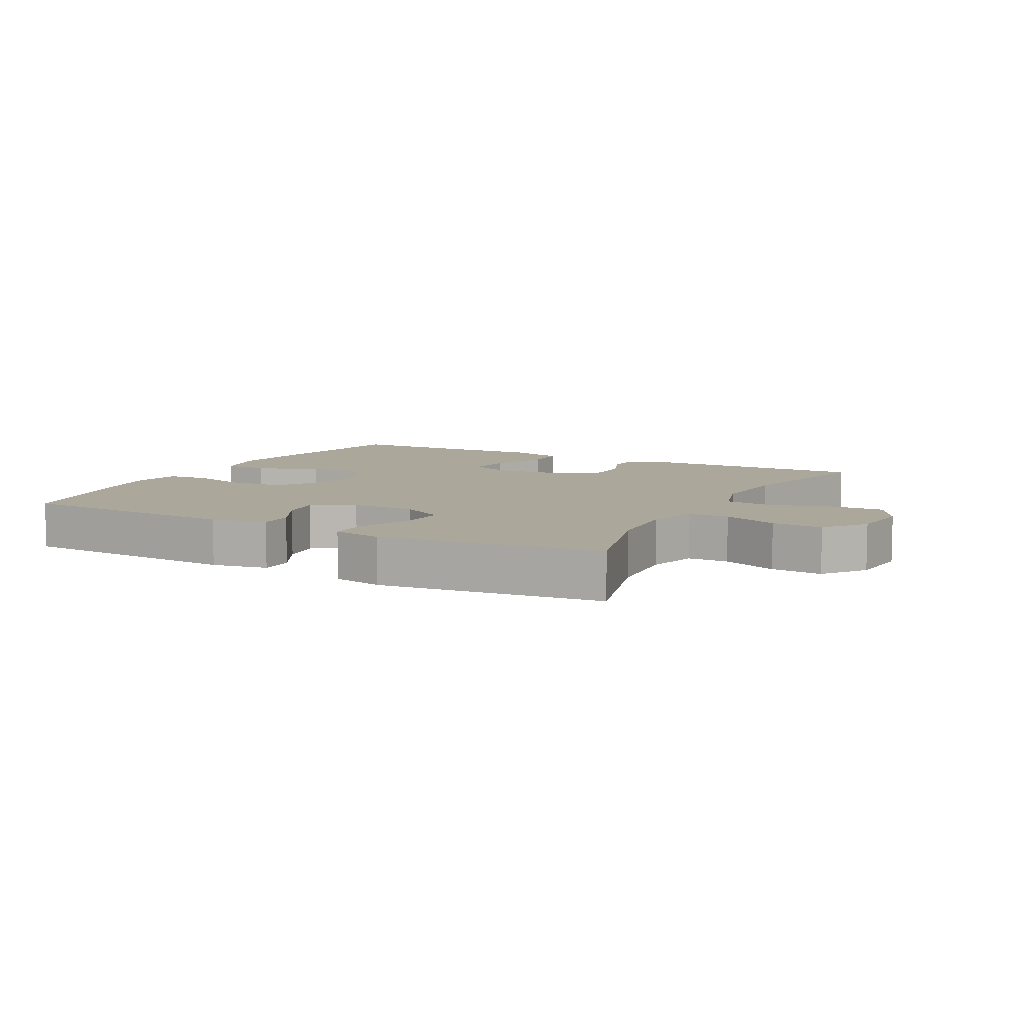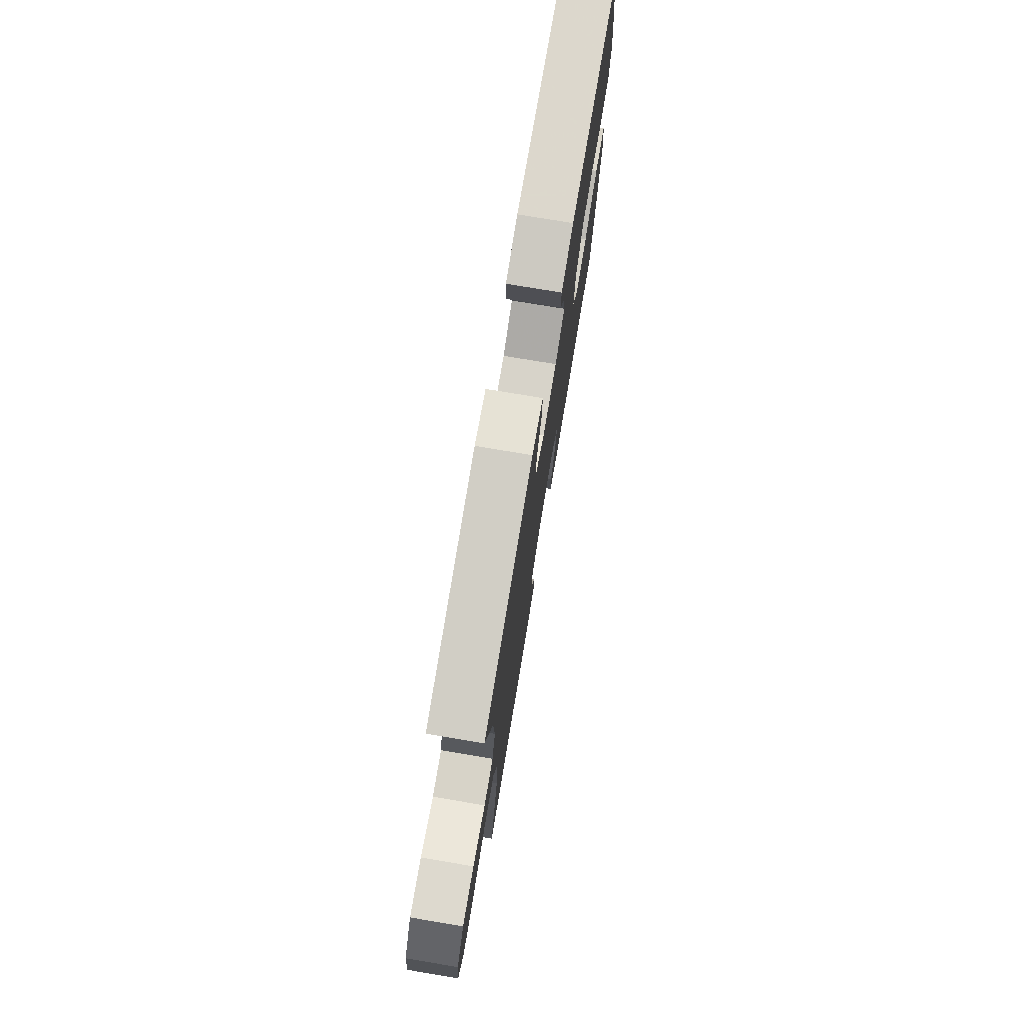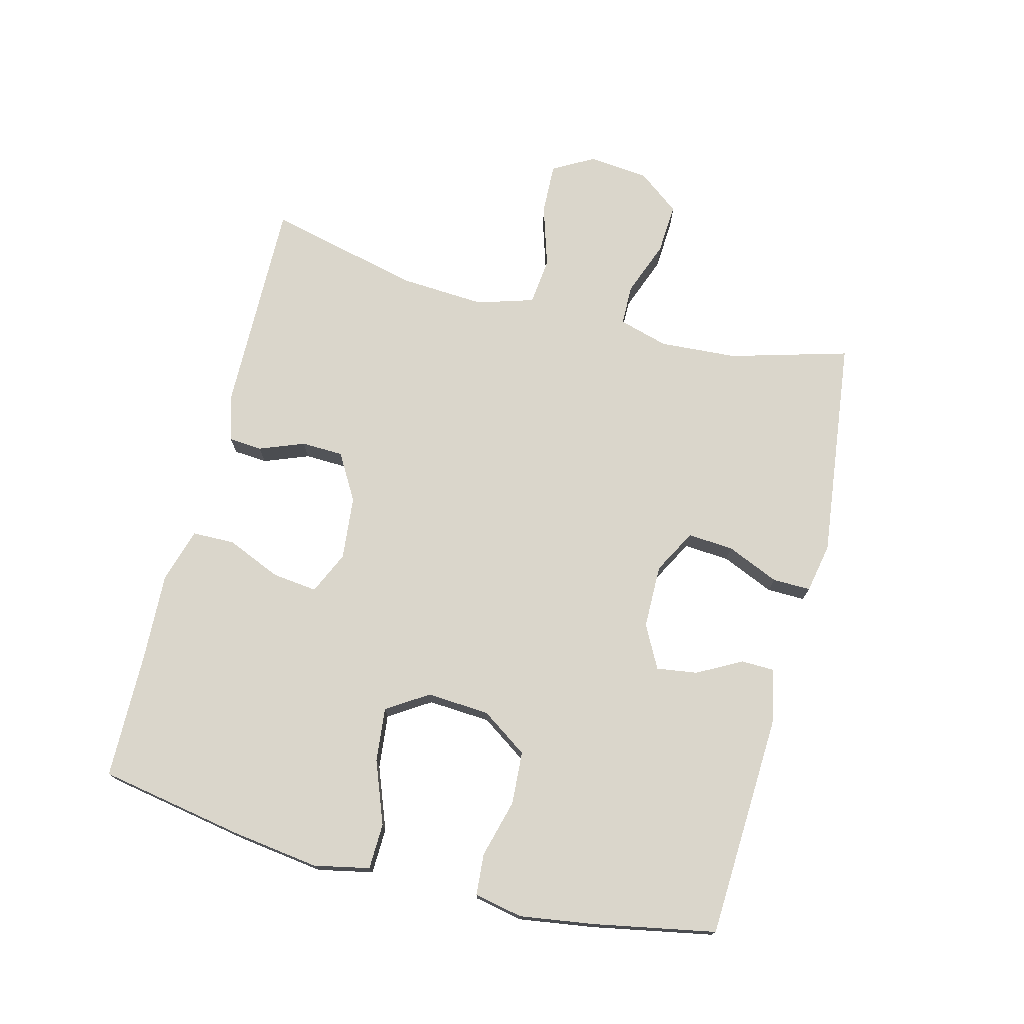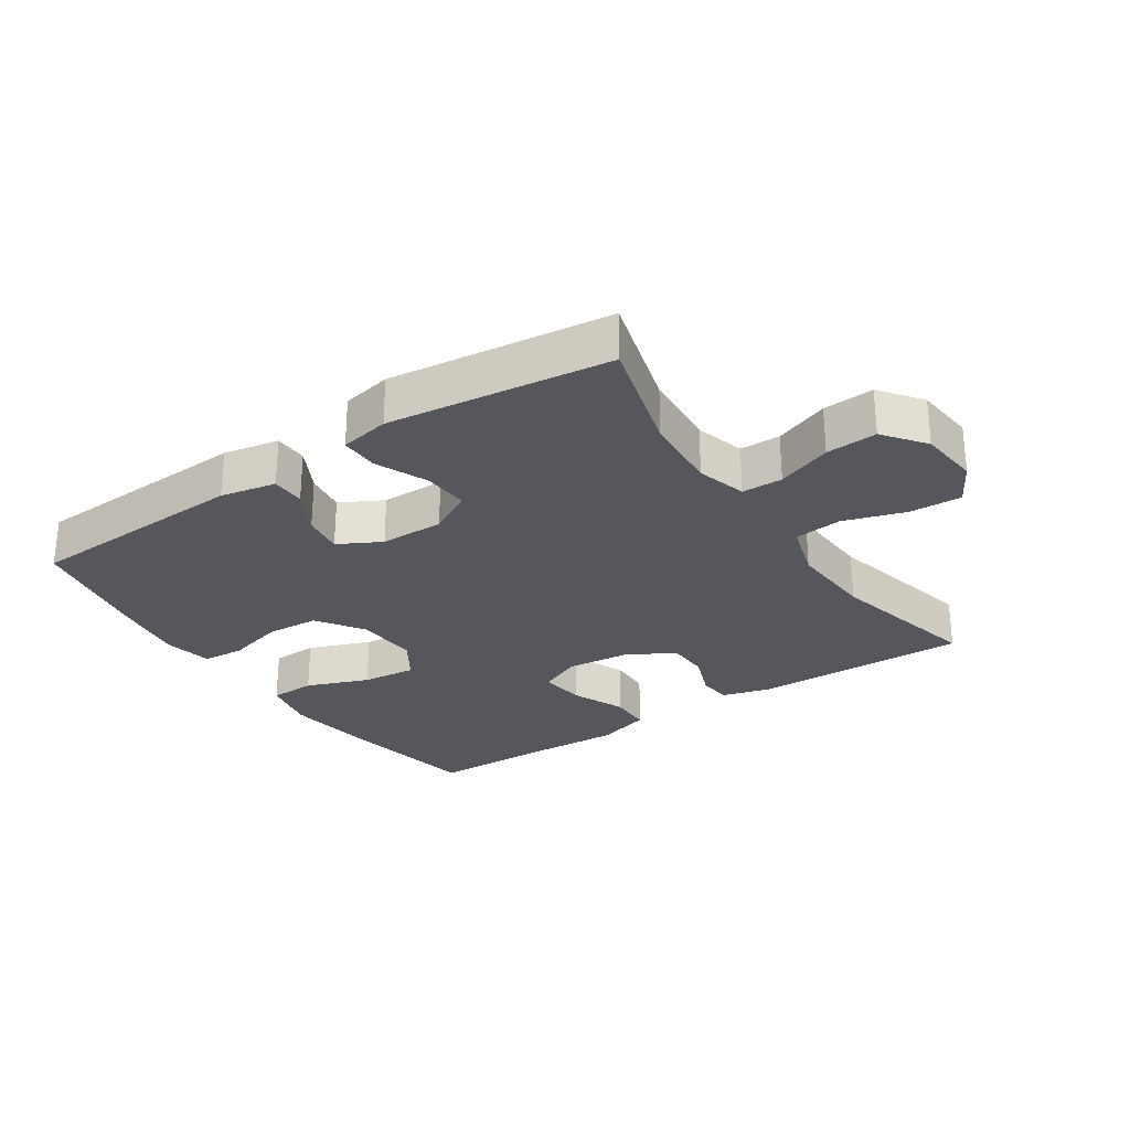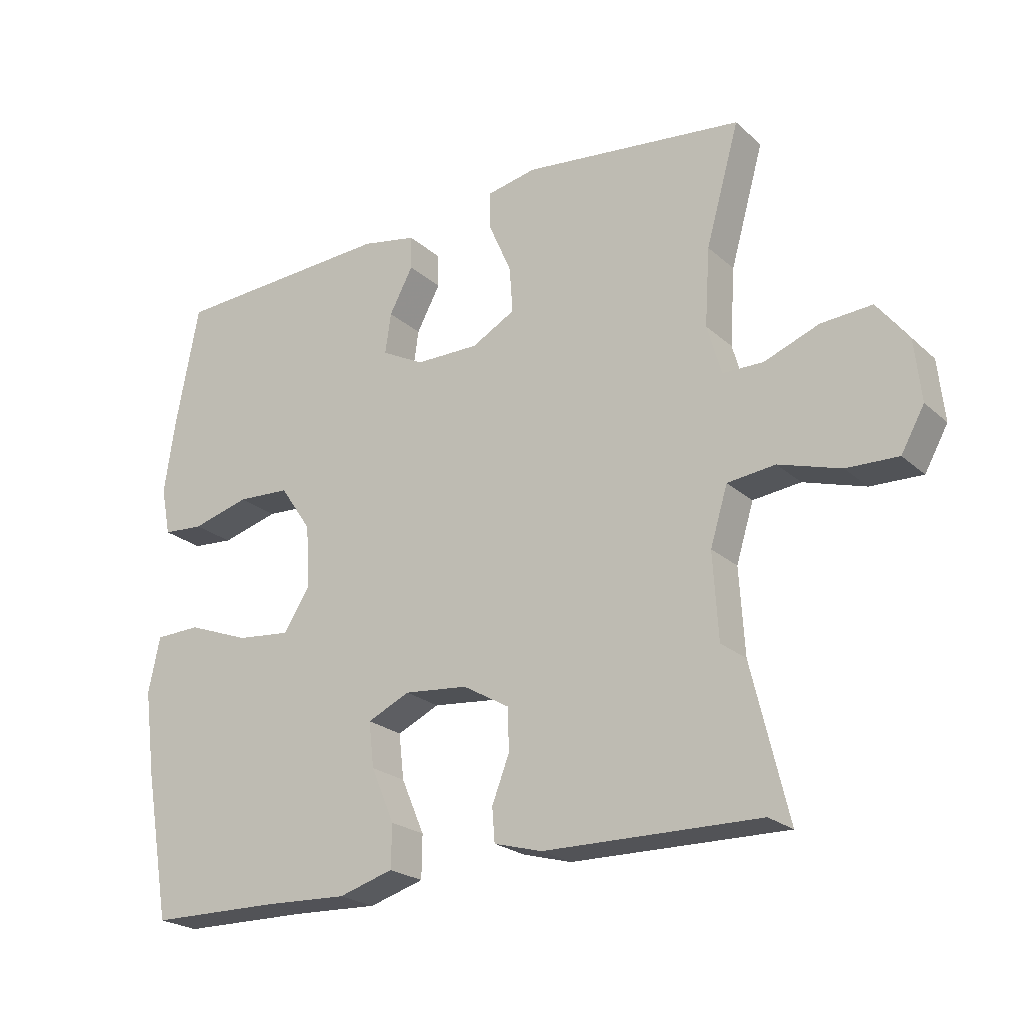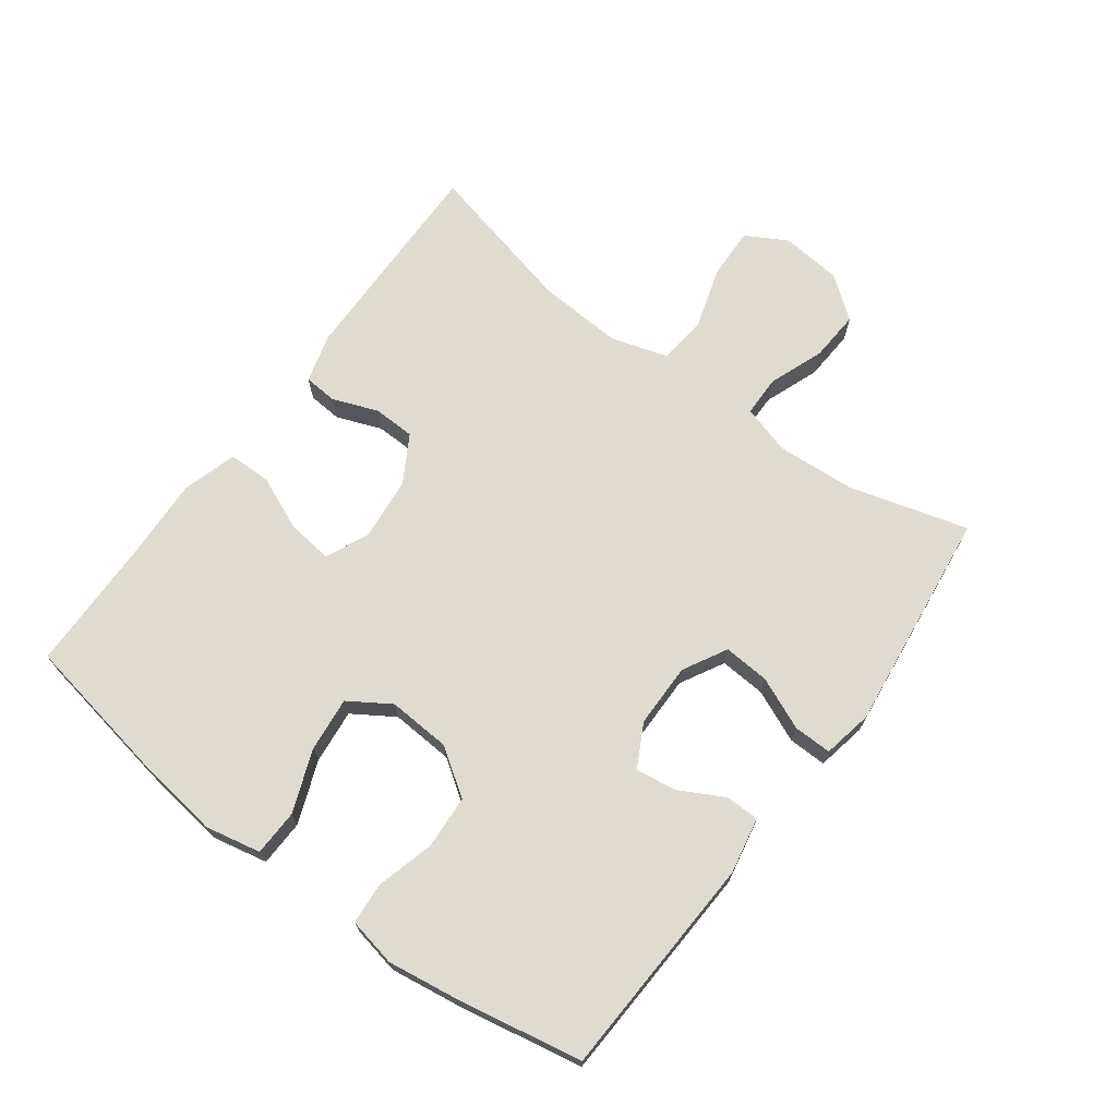
<metadata>
{"format":"obj","ext":"obj","renderer":"f3d","projection":"perspective","resolution":1024,"background":"white","views":[{"elev":8.2,"azim":28.1,"up":"+Y"},{"elev":75.5,"azim":99.5,"up":"+Z"},{"elev":74.1,"azim":-75.6,"up":"+Y"},{"elev":-27.6,"azim":33.7,"up":"+Y"},{"elev":-22.9,"azim":34.5,"up":"+Z"},{"elev":69.9,"azim":-53.4,"up":"+Y"}]}
</metadata>
<code>
v -0.5 0.07 -0.5
v -0.54 0.07 -0.274
v -0.558 0.07 -0.14
v -0.54 0.07 -0.054
v -0.469 0.07 -0.052
v -0.372 0.07 -0.089
v -0.288 0.07 -0.098
v -0.247 0.07 -0.034
v -0.253 0.07 0.063
v -0.302 0.07 0.135
v -0.384 0.07 0.14
v -0.474 0.07 0.116
v -0.538 0.07 0.121
v -0.553 0.07 0.196
v -0.536 0.07 0.311
v -0.5 0.07 0.5
v -0.154 0.07 0.516
v -0.068 0.07 0.499
v -0.067 0.07 0.447
v -0.104 0.07 0.378
v -0.113 0.07 0.315
v -0.047 0.07 0.28
v 0.052 0.07 0.279
v 0.12 0.07 0.316
v 0.115 0.07 0.387
v 0.08 0.07 0.468
v 0.079 0.07 0.527
v 0.156 0.07 0.542
v 0.5 0.07 0.5
v 0.448 0.07 0.316
v 0.44 0.07 0.196
v 0.462 0.07 0.119
v 0.525 0.07 0.118
v 0.61 0.07 0.15
v 0.689 0.07 0.155
v 0.738 0.07 0.091
v 0.748 0.07 -0.003
v 0.712 0.07 -0.067
v 0.632 0.07 -0.064
v 0.536 0.07 -0.034
v 0.462 0.07 -0.042
v 0.435 0.07 -0.13
v 0.443 0.07 -0.262
v 0.5 0.07 -0.5
v 0.166 0.07 -0.494
v 0.091 0.07 -0.473
v 0.087 0.07 -0.421
v 0.114 0.07 -0.351
v 0.112 0.07 -0.286
v 0.04 0.07 -0.244
v -0.059 0.07 -0.234
v -0.125 0.07 -0.264
v -0.117 0.07 -0.334
v -0.081 0.07 -0.418
v -0.082 0.07 -0.484
v -0.167 0.07 -0.509
v -0.3 0.07 -0.503
v -0.5 0 -0.5
v -0.54 0 -0.274
v -0.558 0 -0.14
v -0.54 0 -0.054
v -0.469 0 -0.052
v -0.372 0 -0.089
v -0.288 0 -0.098
v -0.247 0 -0.034
v -0.253 0 0.063
v -0.302 0 0.135
v -0.384 0 0.14
v -0.474 0 0.116
v -0.538 0 0.121
v -0.553 0 0.196
v -0.536 0 0.311
v -0.5 0 0.5
v -0.154 0 0.516
v -0.068 0 0.499
v -0.067 0 0.447
v -0.104 0 0.378
v -0.113 0 0.315
v -0.047 0 0.28
v 0.052 0 0.279
v 0.12 0 0.316
v 0.115 0 0.387
v 0.08 0 0.468
v 0.079 0 0.527
v 0.156 0 0.542
v 0.5 0 0.5
v 0.448 0 0.316
v 0.44 0 0.196
v 0.462 0 0.119
v 0.525 0 0.118
v 0.61 0 0.15
v 0.689 0 0.155
v 0.738 0 0.091
v 0.748 0 -0.003
v 0.712 0 -0.067
v 0.632 0 -0.064
v 0.536 0 -0.034
v 0.462 0 -0.042
v 0.435 0 -0.13
v 0.443 0 -0.262
v 0.5 0 -0.5
v 0.166 0 -0.494
v 0.091 0 -0.473
v 0.087 0 -0.421
v 0.114 0 -0.351
v 0.112 0 -0.286
v 0.04 0 -0.244
v -0.059 0 -0.234
v -0.125 0 -0.264
v -0.117 0 -0.334
v -0.081 0 -0.418
v -0.082 0 -0.484
v -0.167 0 -0.509
v -0.3 0 -0.503
f 54 55 56 57
f 53 54 57 1
f 52 53 1 2
f 51 52 2 3
f 50 51 3 4
f 45 46 47 48
f 43 44 45 48
f 42 43 48 49
f 41 42 49 50
f 37 38 39 40
f 37 40 41
f 36 37 41
f 33 34 35 36
f 32 33 36 41
f 31 32 41 50
f 27 28 29 30
f 25 26 27 30
f 24 25 30 31
f 23 24 31 50
f 17 18 19 20
f 17 20 21
f 16 17 21
f 15 16 21 22
f 11 12 13 14
f 10 11 14 15
f 4 5 6
f 50 4 6
f 50 6 7
f 22 23 50
f 10 15 22
f 9 10 22 50
f 8 9 50
f 7 8 50
f 114 113 112 111
f 58 114 111 110
f 59 58 110 109
f 60 59 109 108
f 61 60 108 107
f 105 104 103 102
f 105 102 101 100
f 106 105 100 99
f 107 106 99 98
f 97 96 95 94
f 98 97 94
f 98 94 93
f 93 92 91 90
f 98 93 90 89
f 107 98 89 88
f 87 86 85 84
f 87 84 83 82
f 88 87 82 81
f 107 88 81 80
f 77 76 75 74
f 78 77 74
f 78 74 73
f 79 78 73 72
f 71 70 69 68
f 72 71 68 67
f 63 62 61
f 63 61 107
f 64 63 107
f 107 80 79
f 79 72 67
f 107 79 67 66
f 107 66 65
f 107 65 64
f 1 58 59 2
f 2 59 60 3
f 3 60 61 4
f 4 61 62 5
f 5 62 63 6
f 6 63 64 7
f 7 64 65 8
f 8 65 66 9
f 9 66 67 10
f 10 67 68 11
f 11 68 69 12
f 12 69 70 13
f 13 70 71 14
f 14 71 72 15
f 15 72 73 16
f 16 73 74 17
f 17 74 75 18
f 18 75 76 19
f 19 76 77 20
f 20 77 78 21
f 21 78 79 22
f 22 79 80 23
f 23 80 81 24
f 24 81 82 25
f 25 82 83 26
f 26 83 84 27
f 27 84 85 28
f 28 85 86 29
f 29 86 87 30
f 30 87 88 31
f 31 88 89 32
f 32 89 90 33
f 33 90 91 34
f 34 91 92 35
f 35 92 93 36
f 36 93 94 37
f 37 94 95 38
f 38 95 96 39
f 39 96 97 40
f 40 97 98 41
f 41 98 99 42
f 42 99 100 43
f 43 100 101 44
f 44 101 102 45
f 45 102 103 46
f 46 103 104 47
f 47 104 105 48
f 48 105 106 49
f 49 106 107 50
f 50 107 108 51
f 51 108 109 52
f 52 109 110 53
f 53 110 111 54
f 54 111 112 55
f 55 112 113 56
f 56 113 114 57
f 57 114 58 1

</code>
